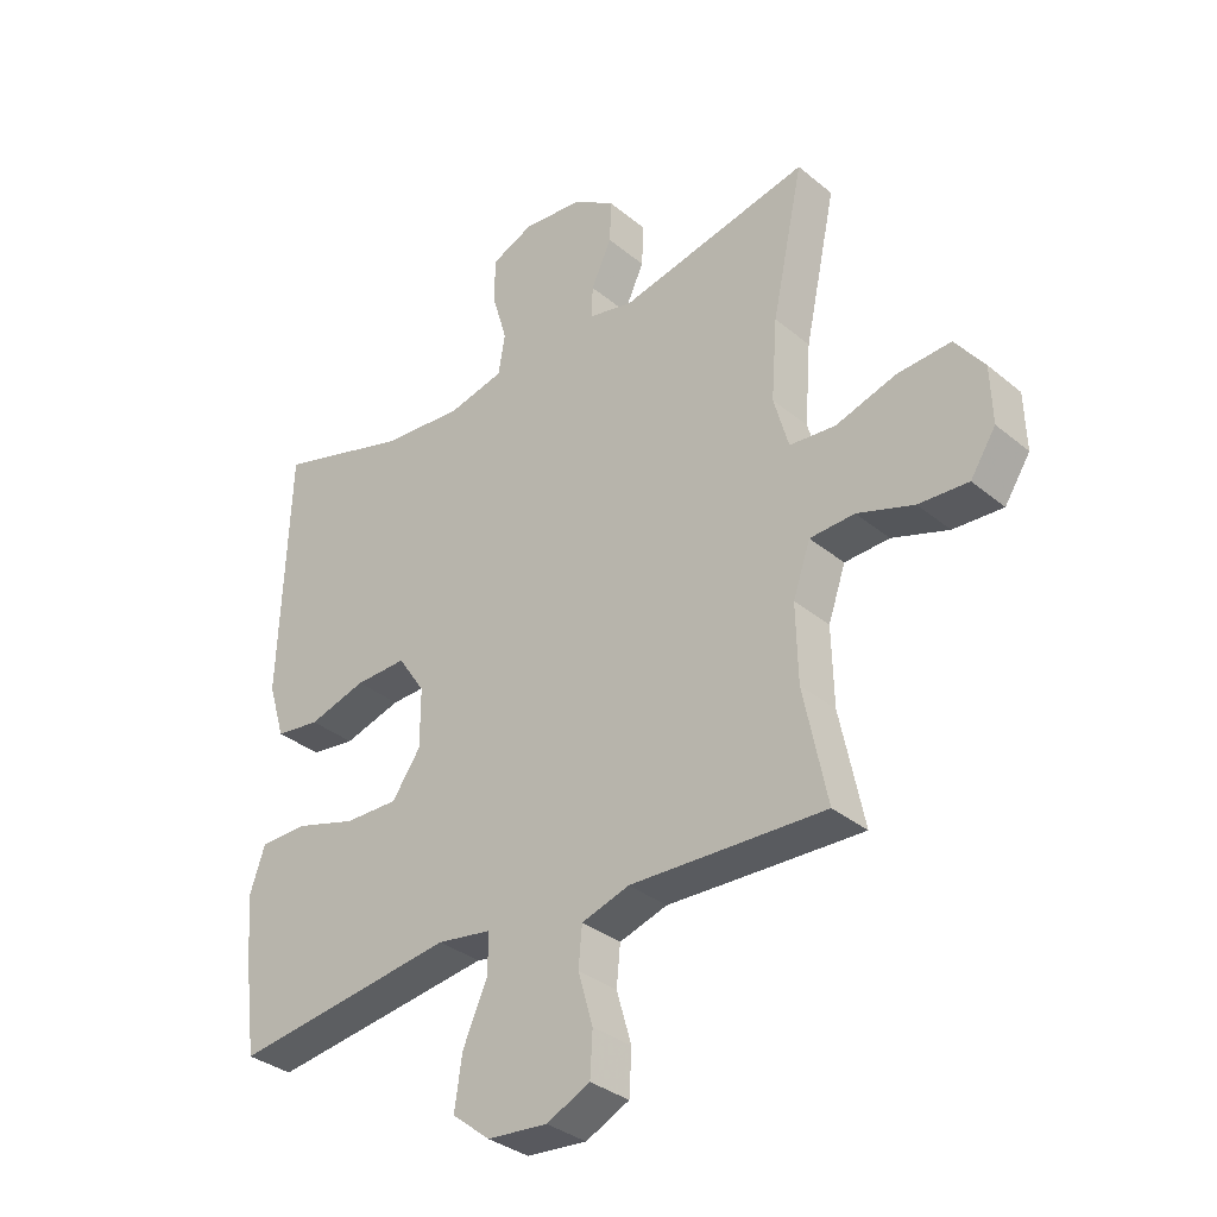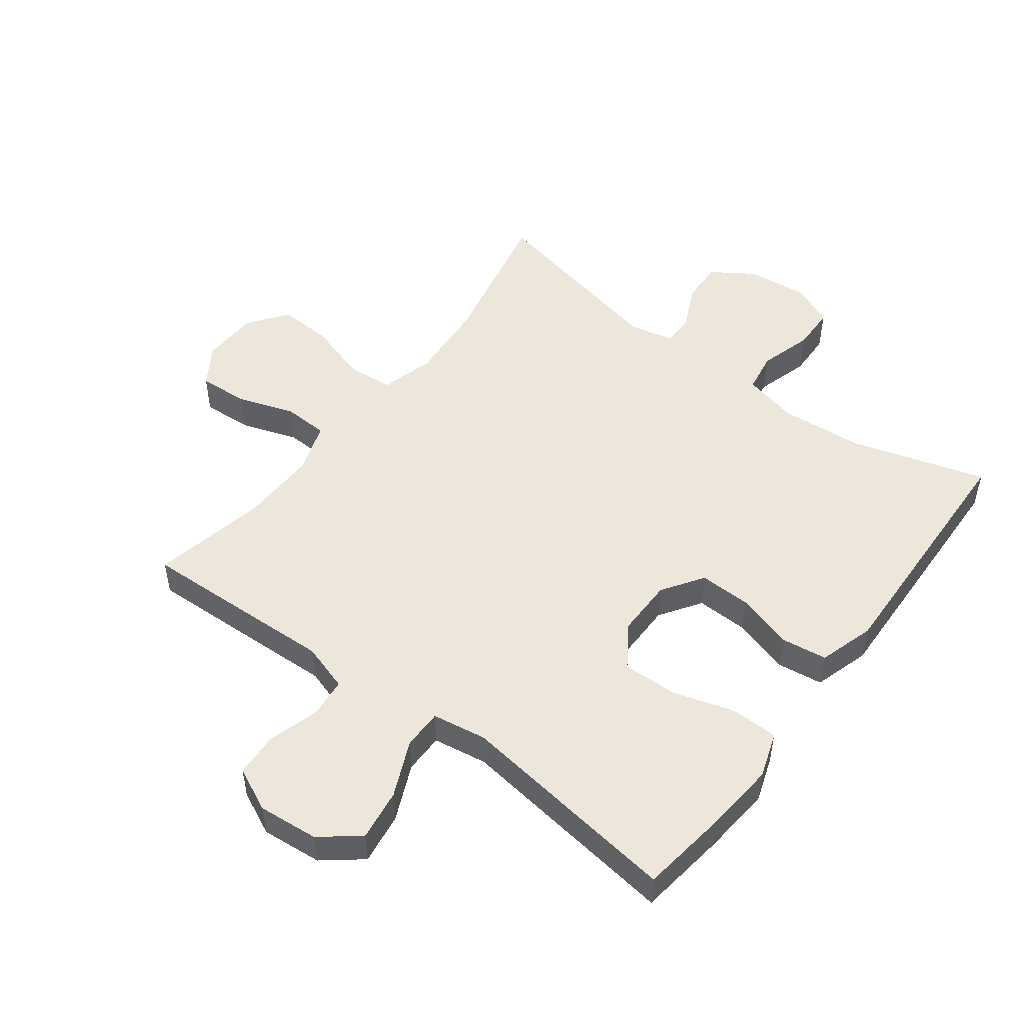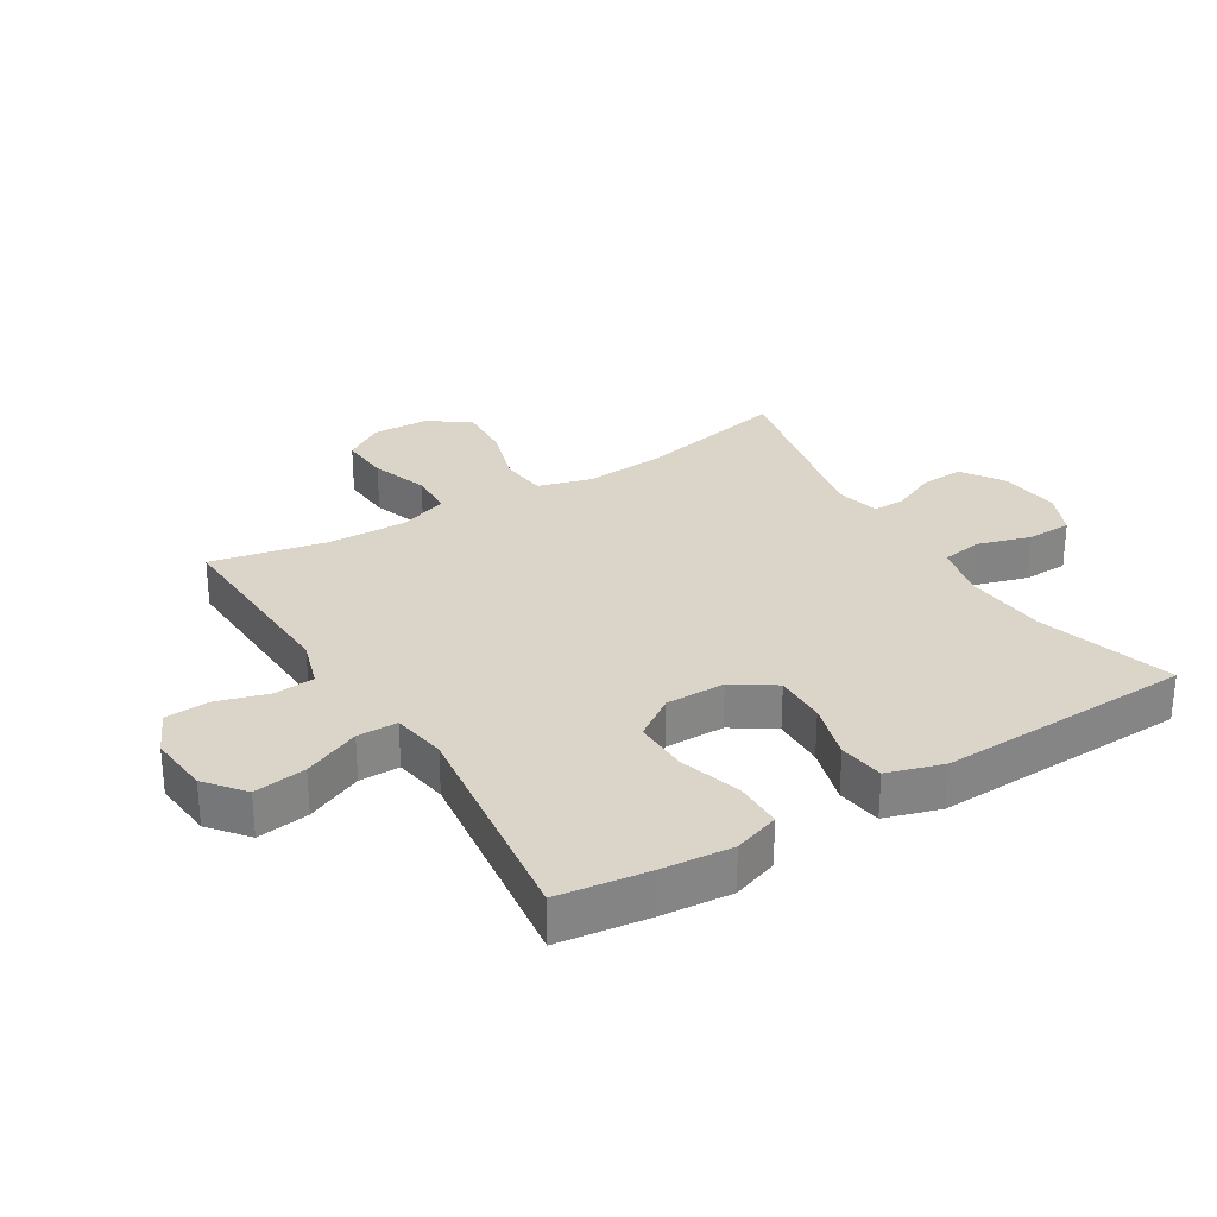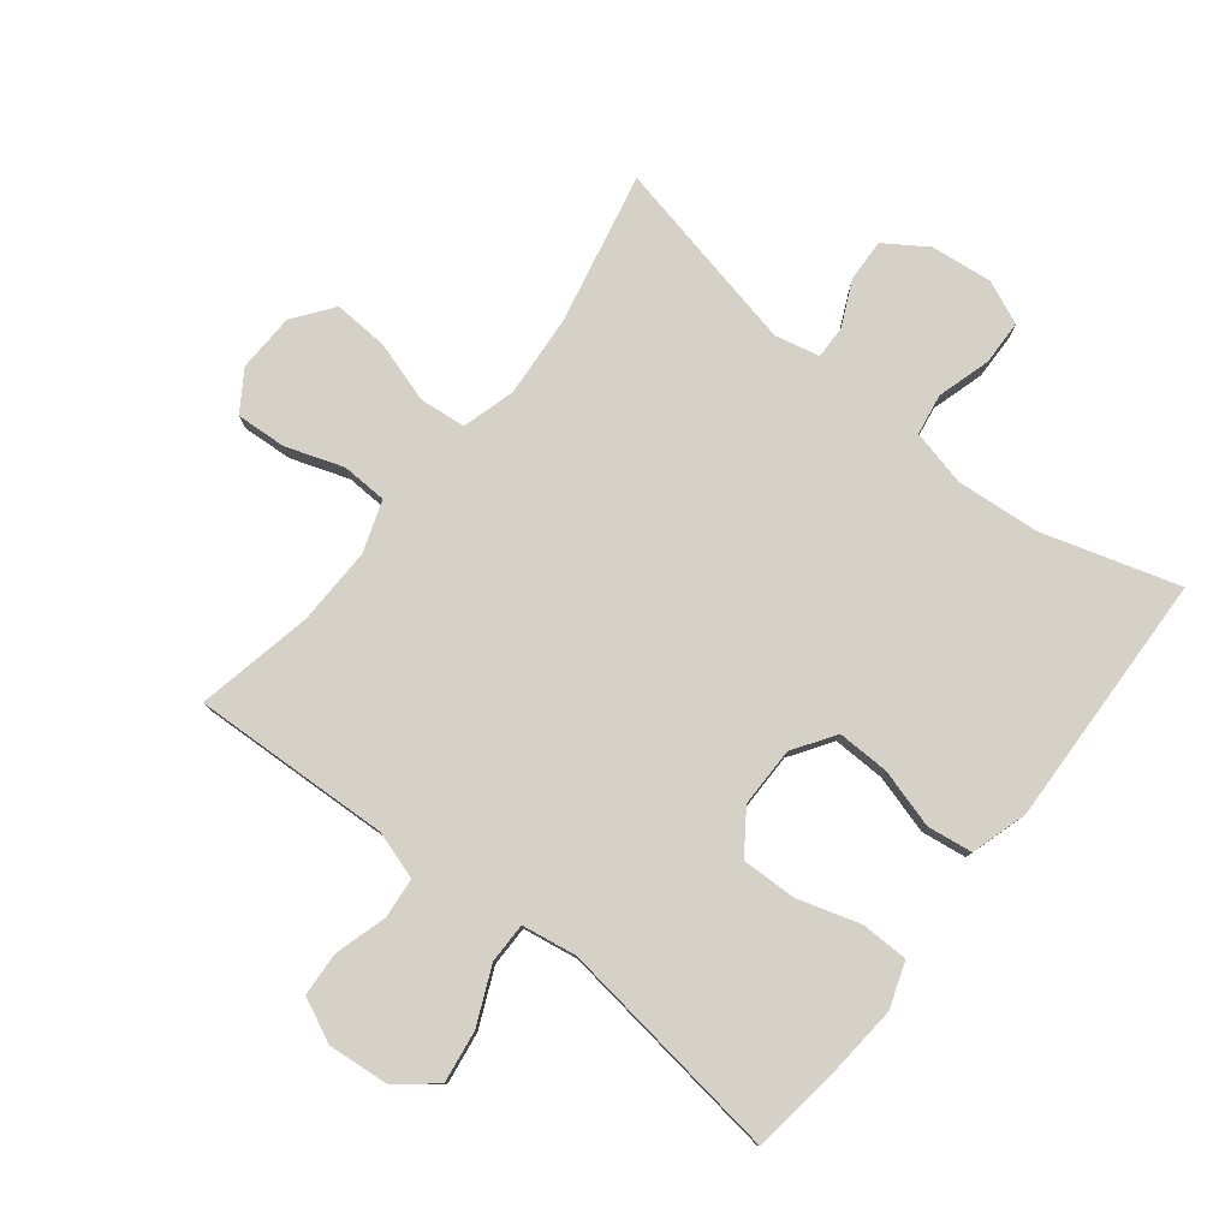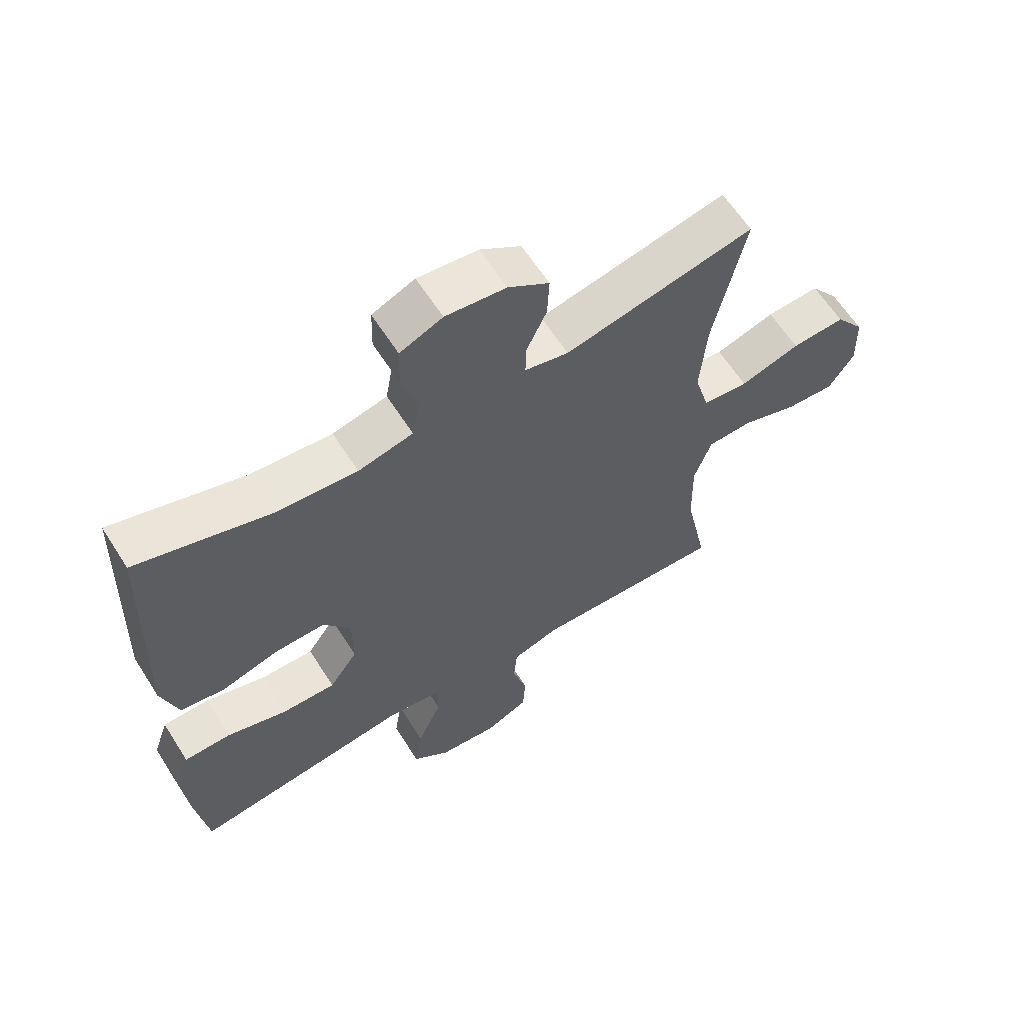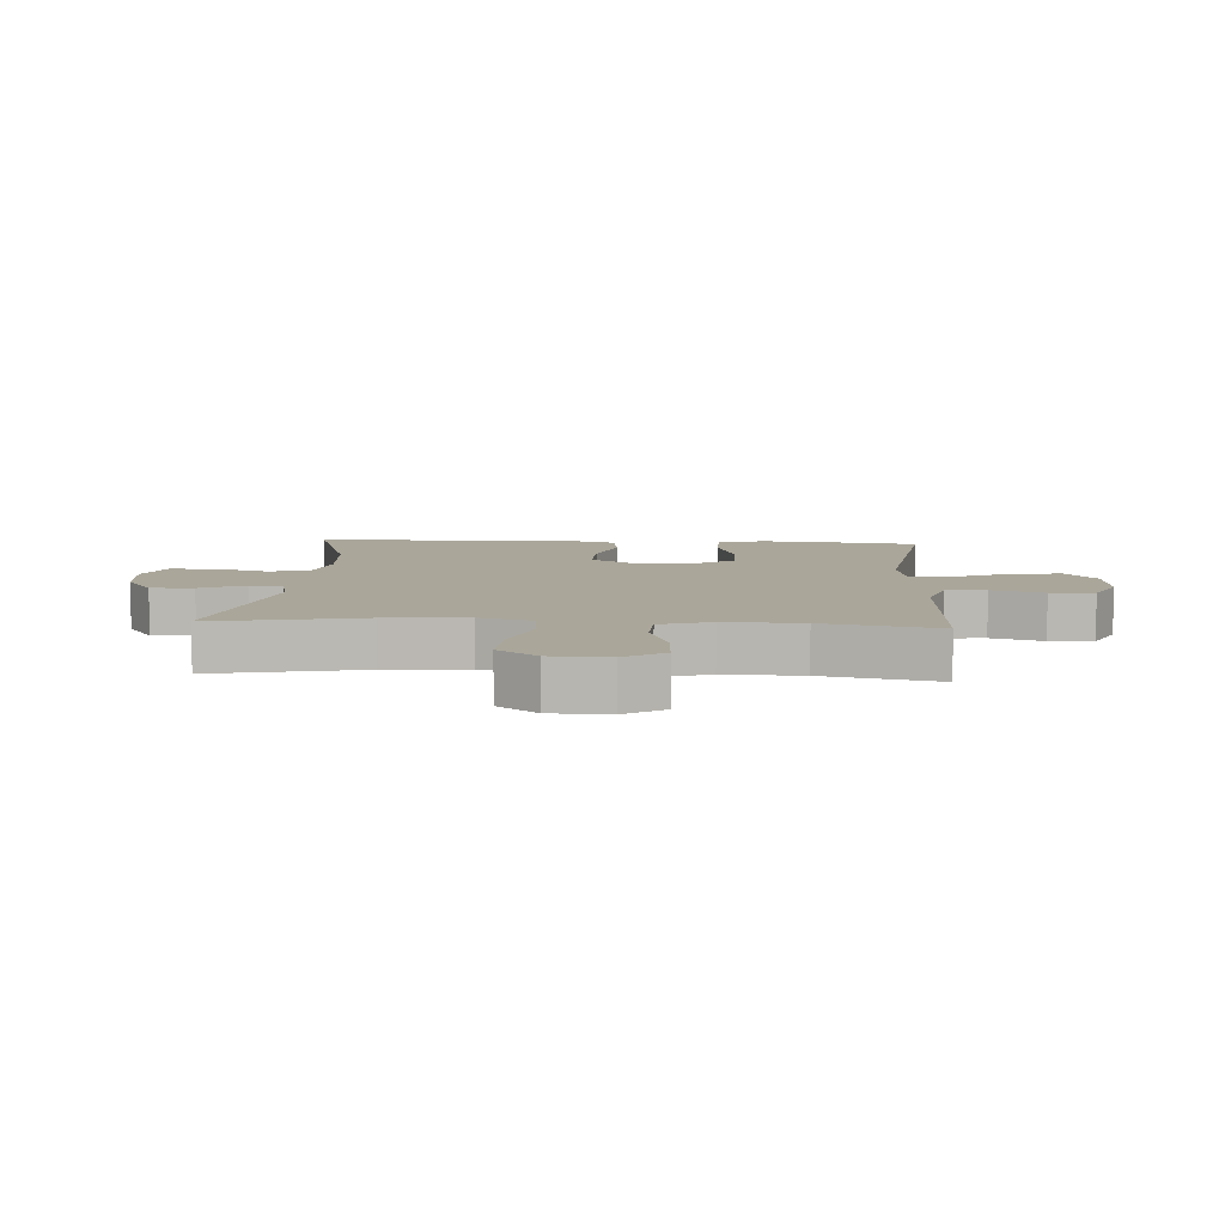
<metadata>
{"format":"obj","ext":"obj","renderer":"f3d","projection":"perspective","resolution":1024,"background":"white","views":[{"elev":-34.0,"azim":42.1,"up":"+Z"},{"elev":50.4,"azim":-142.9,"up":"+Y"},{"elev":29.1,"azim":-121.5,"up":"+Y"},{"elev":79.0,"azim":-141.8,"up":"+Y"},{"elev":62.3,"azim":-32.4,"up":"+Z"},{"elev":7.8,"azim":93.8,"up":"+Y"}]}
</metadata>
<code>
v 0.5 0.07 0.5
v 0.449 0.07 0.261
v 0.439 0.07 0.131
v 0.463 0.07 0.046
v 0.537 0.07 0.039
v 0.634 0.07 0.069
v 0.721 0.07 0.074
v 0.768 0.07 0.011
v 0.771 0.07 -0.081
v 0.73 0.07 -0.144
v 0.65 0.07 -0.139
v 0.559 0.07 -0.108
v 0.487 0.07 -0.111
v 0.459 0.07 -0.192
v 0.462 0.07 -0.316
v 0.5 0.07 -0.5
v 0.303 0.07 -0.492
v 0.186 0.07 -0.487
v 0.109 0.07 -0.511
v 0.103 0.07 -0.575
v 0.127 0.07 -0.658
v 0.123 0.07 -0.728
v 0.053 0.07 -0.761
v -0.044 0.07 -0.752
v -0.105 0.07 -0.703
v -0.093 0.07 -0.62
v -0.053 0.07 -0.53
v -0.053 0.07 -0.466
v -0.14 0.07 -0.452
v -0.5 0.07 -0.5
v -0.519 0.07 -0.358
v -0.529 0.07 -0.244
v -0.504 0.07 -0.171
v -0.428 0.07 -0.17
v -0.329 0.07 -0.2
v -0.242 0.07 -0.202
v -0.196 0.07 -0.136
v -0.196 0.07 -0.041
v -0.24 0.07 0.025
v -0.323 0.07 0.023
v -0.416 0.07 -0.004
v -0.488 0.07 0.006
v -0.515 0.07 0.095
v -0.51 0.07 0.229
v -0.5 0.07 0.5
v -0.284 0.07 0.435
v -0.152 0.07 0.424
v -0.063 0.07 0.445
v -0.052 0.07 0.51
v -0.077 0.07 0.595
v -0.075 0.07 0.666
v -0.006 0.07 0.696
v 0.092 0.07 0.685
v 0.158 0.07 0.641
v 0.155 0.07 0.573
v 0.122 0.07 0.502
v 0.121 0.07 0.45
v 0.192 0.07 0.434
v 0.5 0 0.5
v 0.449 0 0.261
v 0.439 0 0.131
v 0.463 0 0.046
v 0.537 0 0.039
v 0.634 0 0.069
v 0.721 0 0.074
v 0.768 0 0.011
v 0.771 0 -0.081
v 0.73 0 -0.144
v 0.65 0 -0.139
v 0.559 0 -0.108
v 0.487 0 -0.111
v 0.459 0 -0.192
v 0.462 0 -0.316
v 0.5 0 -0.5
v 0.303 0 -0.492
v 0.186 0 -0.487
v 0.109 0 -0.511
v 0.103 0 -0.575
v 0.127 0 -0.658
v 0.123 0 -0.728
v 0.053 0 -0.761
v -0.044 0 -0.752
v -0.105 0 -0.703
v -0.093 0 -0.62
v -0.053 0 -0.53
v -0.053 0 -0.466
v -0.14 0 -0.452
v -0.5 0 -0.5
v -0.519 0 -0.358
v -0.529 0 -0.244
v -0.504 0 -0.171
v -0.428 0 -0.17
v -0.329 0 -0.2
v -0.242 0 -0.202
v -0.196 0 -0.136
v -0.196 0 -0.041
v -0.24 0 0.025
v -0.323 0 0.023
v -0.416 0 -0.004
v -0.488 0 0.006
v -0.515 0 0.095
v -0.51 0 0.229
v -0.5 0 0.5
v -0.284 0 0.435
v -0.152 0 0.424
v -0.063 0 0.445
v -0.052 0 0.51
v -0.077 0 0.595
v -0.075 0 0.666
v -0.006 0 0.696
v 0.092 0 0.685
v 0.158 0 0.641
v 0.155 0 0.573
v 0.122 0 0.502
v 0.121 0 0.45
v 0.192 0 0.434
f 53 54 55 56
f 53 56 57
f 52 53 57
f 49 50 51 52
f 48 49 52 57
f 47 48 57 58
f 44 45 46
f 44 46 47
f 43 44 47 58
f 40 41 42 43
f 39 40 43 58
f 32 33 34 35
f 32 35 36
f 29 30 31 32
f 28 29 32 36
f 24 25 26 27
f 24 27 28
f 23 24 28
f 20 21 22 23
f 19 20 23 28
f 18 19 28 36
f 15 16 17 18
f 14 15 18 36
f 9 10 11 12
f 9 12 13
f 8 9 13
f 5 6 7 8
f 4 5 8 13
f 3 4 13 14
f 39 58 1 2
f 38 39 2 3
f 37 38 3 14
f 14 36 37
f 114 113 112 111
f 115 114 111
f 115 111 110
f 110 109 108 107
f 115 110 107 106
f 116 115 106 105
f 104 103 102
f 105 104 102
f 116 105 102 101
f 101 100 99 98
f 116 101 98 97
f 93 92 91 90
f 94 93 90
f 90 89 88 87
f 94 90 87 86
f 85 84 83 82
f 86 85 82
f 86 82 81
f 81 80 79 78
f 86 81 78 77
f 94 86 77 76
f 76 75 74 73
f 94 76 73 72
f 70 69 68 67
f 71 70 67
f 71 67 66
f 66 65 64 63
f 71 66 63 62
f 72 71 62 61
f 60 59 116 97
f 61 60 97 96
f 72 61 96 95
f 95 94 72
f 1 59 60 2
f 2 60 61 3
f 3 61 62 4
f 4 62 63 5
f 5 63 64 6
f 6 64 65 7
f 7 65 66 8
f 8 66 67 9
f 9 67 68 10
f 10 68 69 11
f 11 69 70 12
f 12 70 71 13
f 13 71 72 14
f 14 72 73 15
f 15 73 74 16
f 16 74 75 17
f 17 75 76 18
f 18 76 77 19
f 19 77 78 20
f 20 78 79 21
f 21 79 80 22
f 22 80 81 23
f 23 81 82 24
f 24 82 83 25
f 25 83 84 26
f 26 84 85 27
f 27 85 86 28
f 28 86 87 29
f 29 87 88 30
f 30 88 89 31
f 31 89 90 32
f 32 90 91 33
f 33 91 92 34
f 34 92 93 35
f 35 93 94 36
f 36 94 95 37
f 37 95 96 38
f 38 96 97 39
f 39 97 98 40
f 40 98 99 41
f 41 99 100 42
f 42 100 101 43
f 43 101 102 44
f 44 102 103 45
f 45 103 104 46
f 46 104 105 47
f 47 105 106 48
f 48 106 107 49
f 49 107 108 50
f 50 108 109 51
f 51 109 110 52
f 52 110 111 53
f 53 111 112 54
f 54 112 113 55
f 55 113 114 56
f 56 114 115 57
f 57 115 116 58
f 58 116 59 1

</code>
